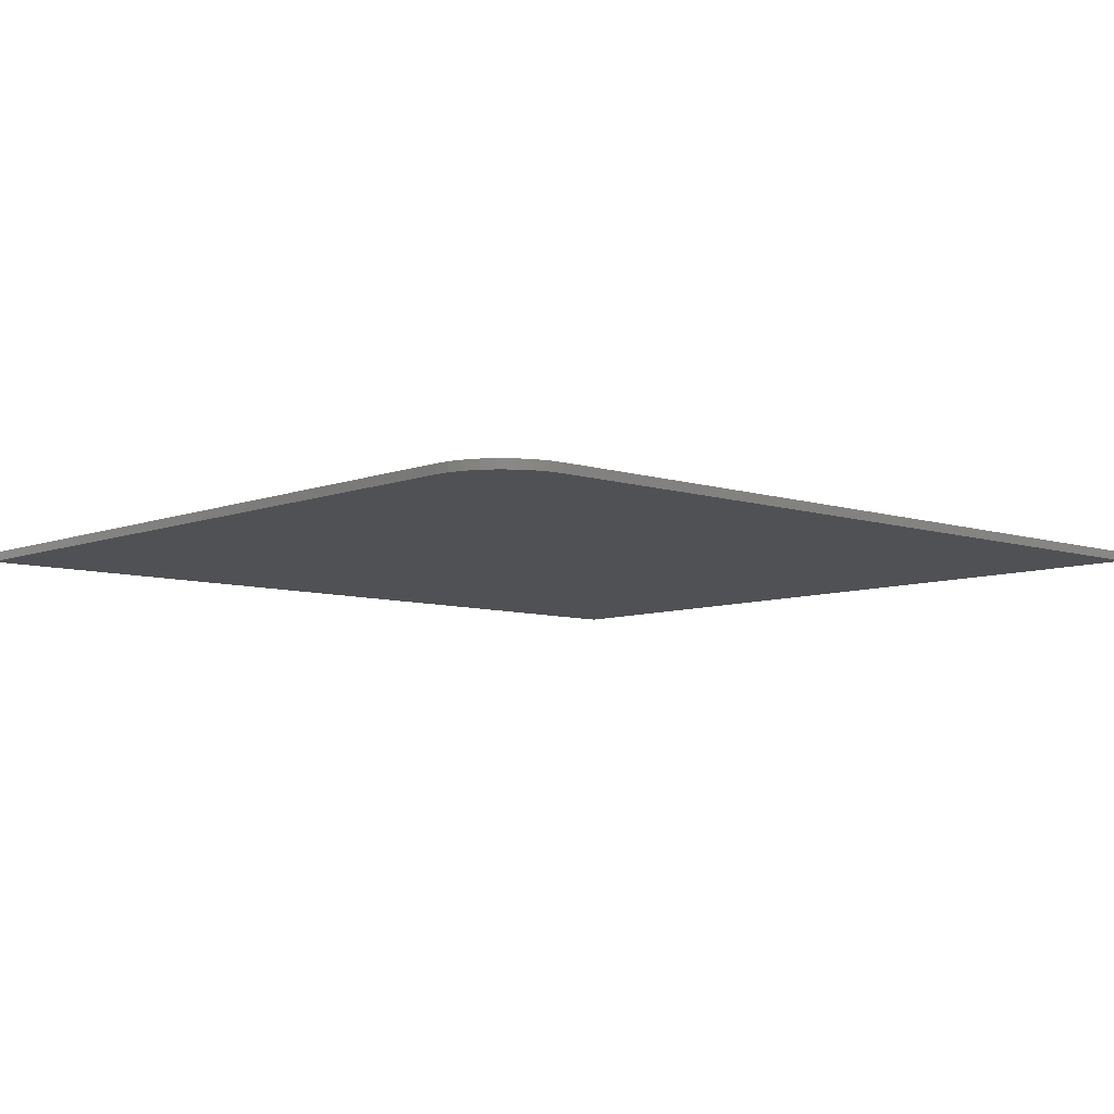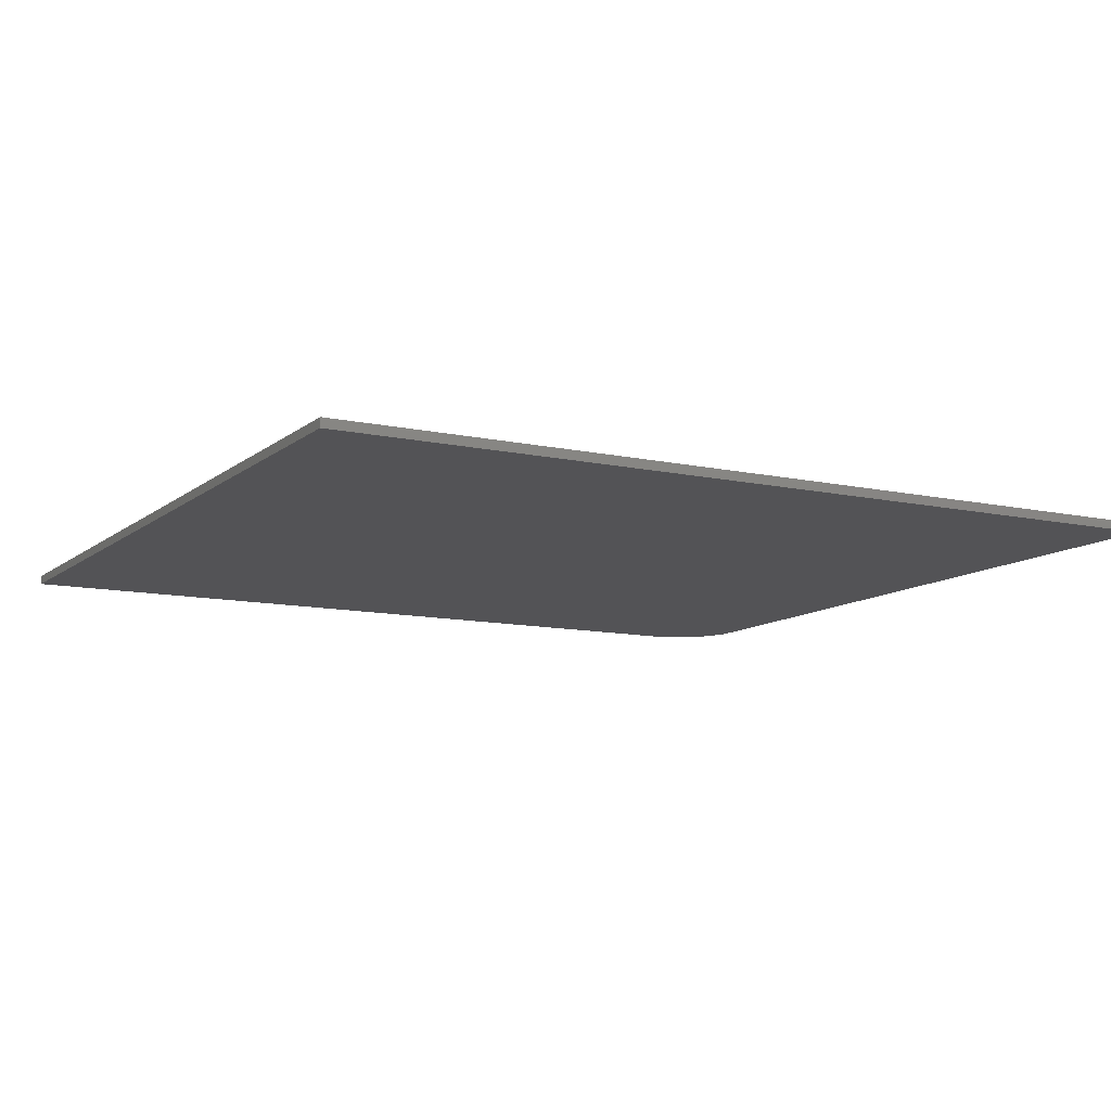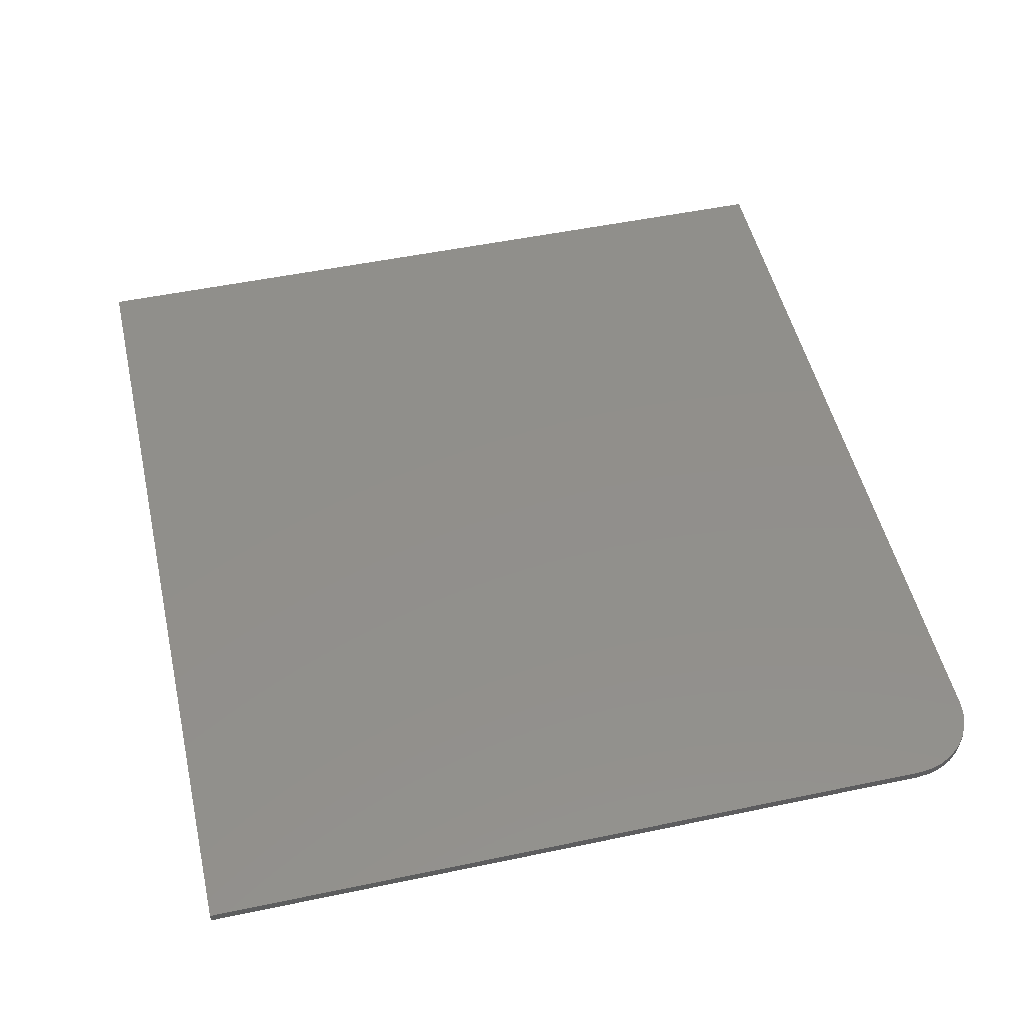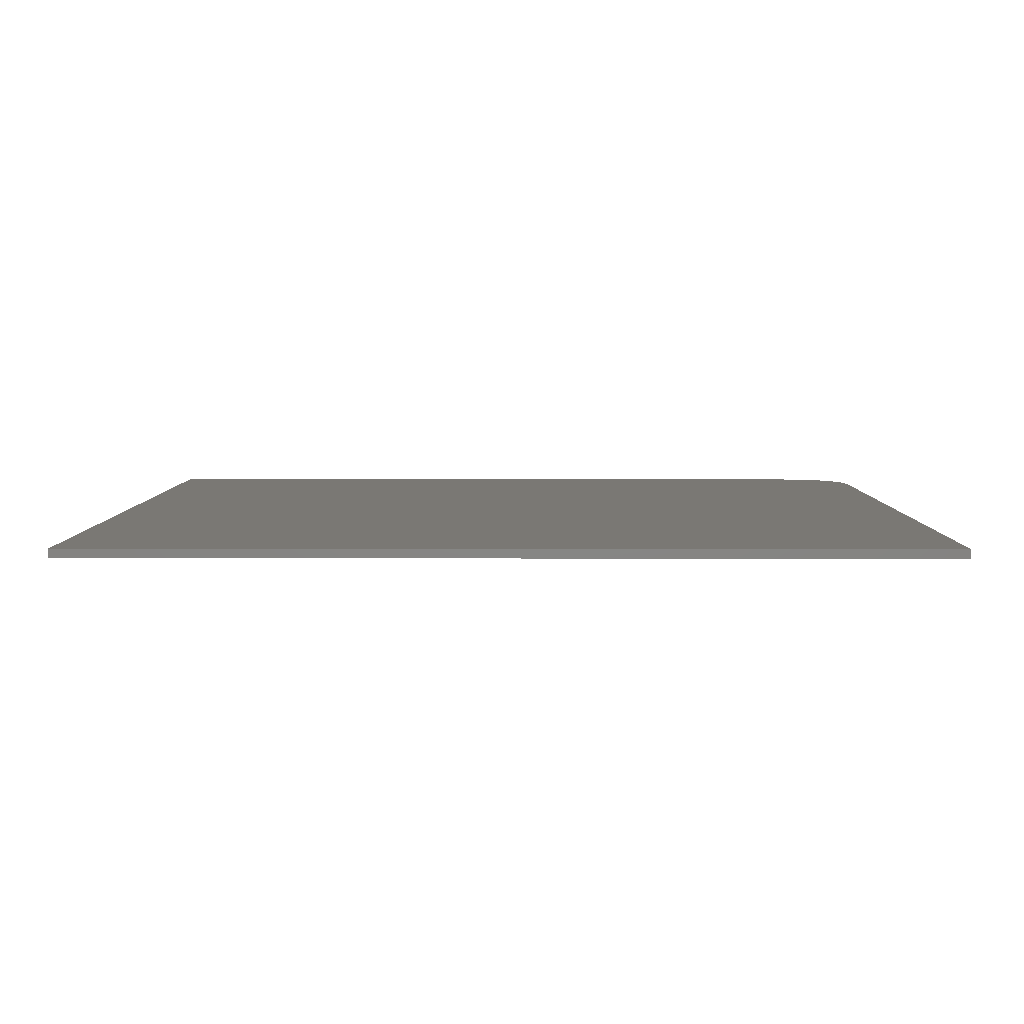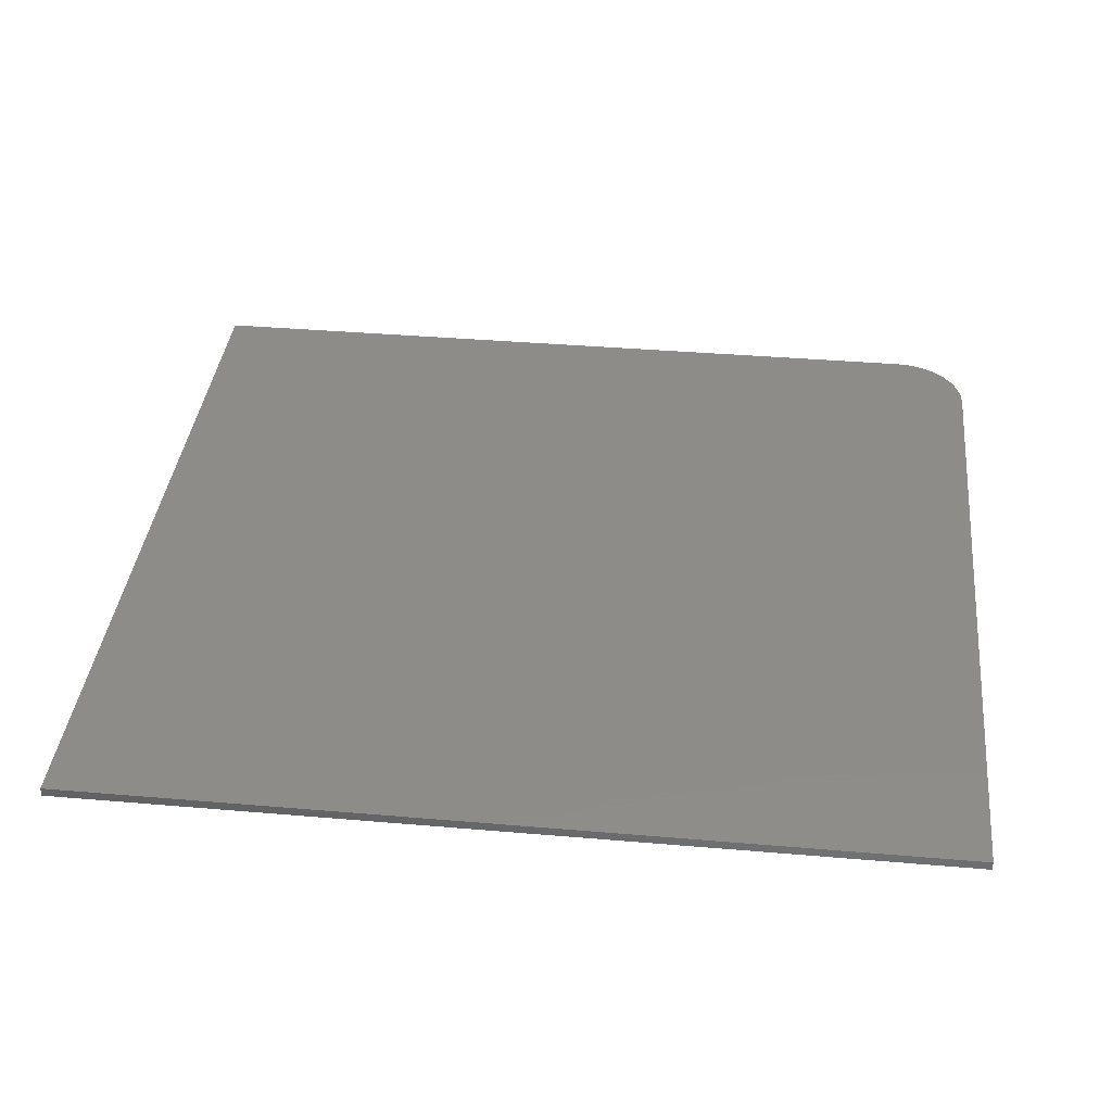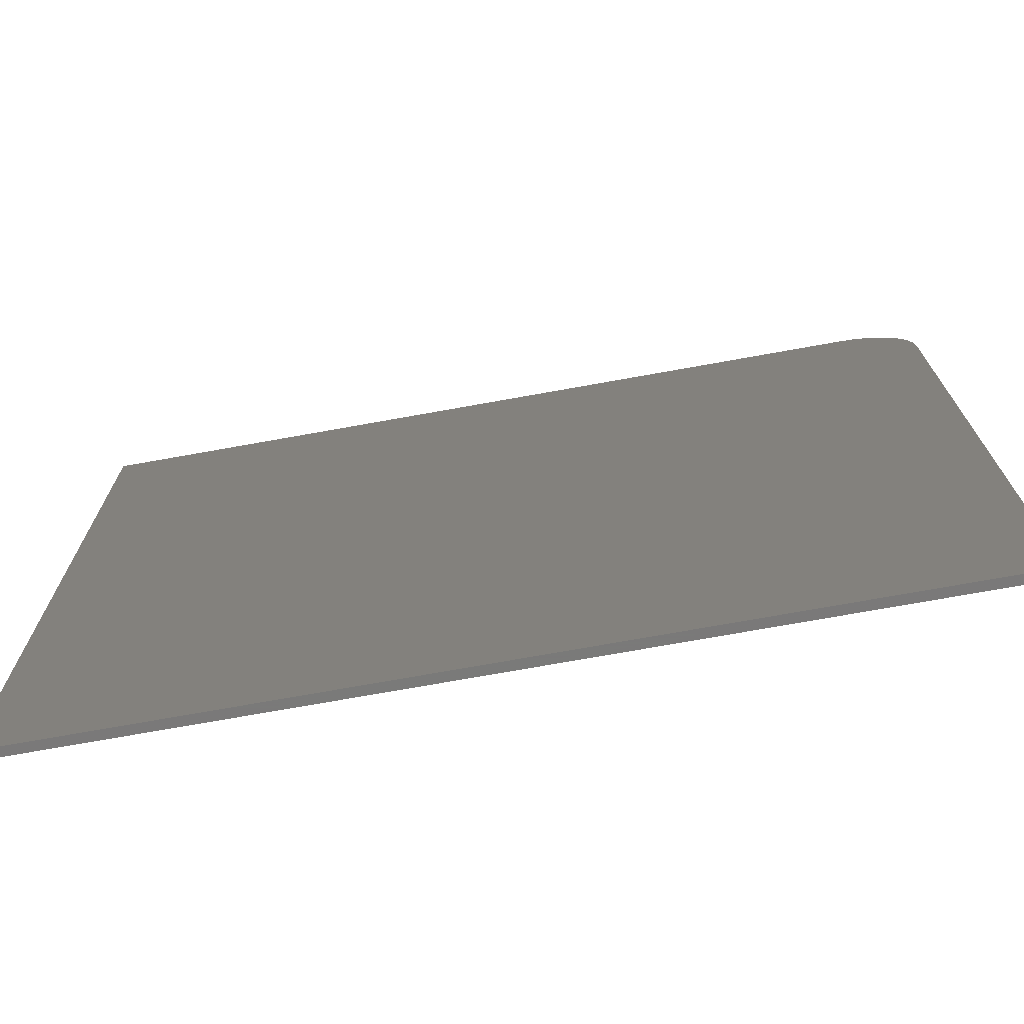
<metadata>
{"format":"stl","ext":"stl","renderer":"f3d","projection":"perspective","resolution":1024,"background":"white","views":[{"elev":-7.6,"azim":137.5,"up":"+Z"},{"elev":-10.9,"azim":-28.7,"up":"+Z"},{"elev":50.8,"azim":77.1,"up":"+Z"},{"elev":5.6,"azim":0.4,"up":"+Z"},{"elev":38.1,"azim":6.2,"up":"+Z"},{"elev":-72.7,"azim":10.2,"up":"+Y"}]}
</metadata>
<code>
# stl→obj: 24 verts, 44 faces
v -0.75 0.6942 -0.01562
v 0.625 0.6942 -0.01562
v 0.6494 0.6918 -0.01562
v 0.6728 0.6846 -0.01562
v 0.6944 0.6731 -0.01562
v 0.7134 0.6575 -0.01562
v 0.7289 0.6386 -0.01562
v 0.7405 0.617 -0.01562
v 0.7476 0.5935 -0.01562
v 0.75 0.5692 -0.01562
v 0.75 -0.6953 -0.01562
v -0.75 -0.6953 -0.01562
v -0.75 0.6942 0
v -0.75 -0.6953 0
v 0.75 -0.6953 0
v 0.75 0.5692 0
v 0.7476 0.5935 0
v 0.7405 0.617 0
v 0.7289 0.6386 0
v 0.7134 0.6575 0
v 0.6944 0.6731 0
v 0.6728 0.6846 0
v 0.6494 0.6918 0
v 0.625 0.6942 0
f 1 2 3
f 1 3 4
f 1 4 5
f 1 5 6
f 1 6 7
f 1 7 8
f 1 8 9
f 1 9 10
f 1 10 11
f 1 11 12
f 13 14 15
f 13 15 16
f 13 16 17
f 13 17 18
f 13 18 19
f 13 19 20
f 13 20 21
f 13 21 22
f 13 22 23
f 13 23 24
f 2 1 24
f 24 1 13
f 11 10 15
f 15 10 16
f 16 10 17
f 17 10 9
f 17 9 18
f 18 9 8
f 18 8 19
f 19 8 7
f 19 7 20
f 20 7 6
f 20 6 21
f 21 6 5
f 21 5 22
f 22 5 4
f 22 4 23
f 23 4 3
f 23 3 24
f 24 3 2
f 1 12 13
f 13 12 14
f 12 11 14
f 14 11 15

</code>
